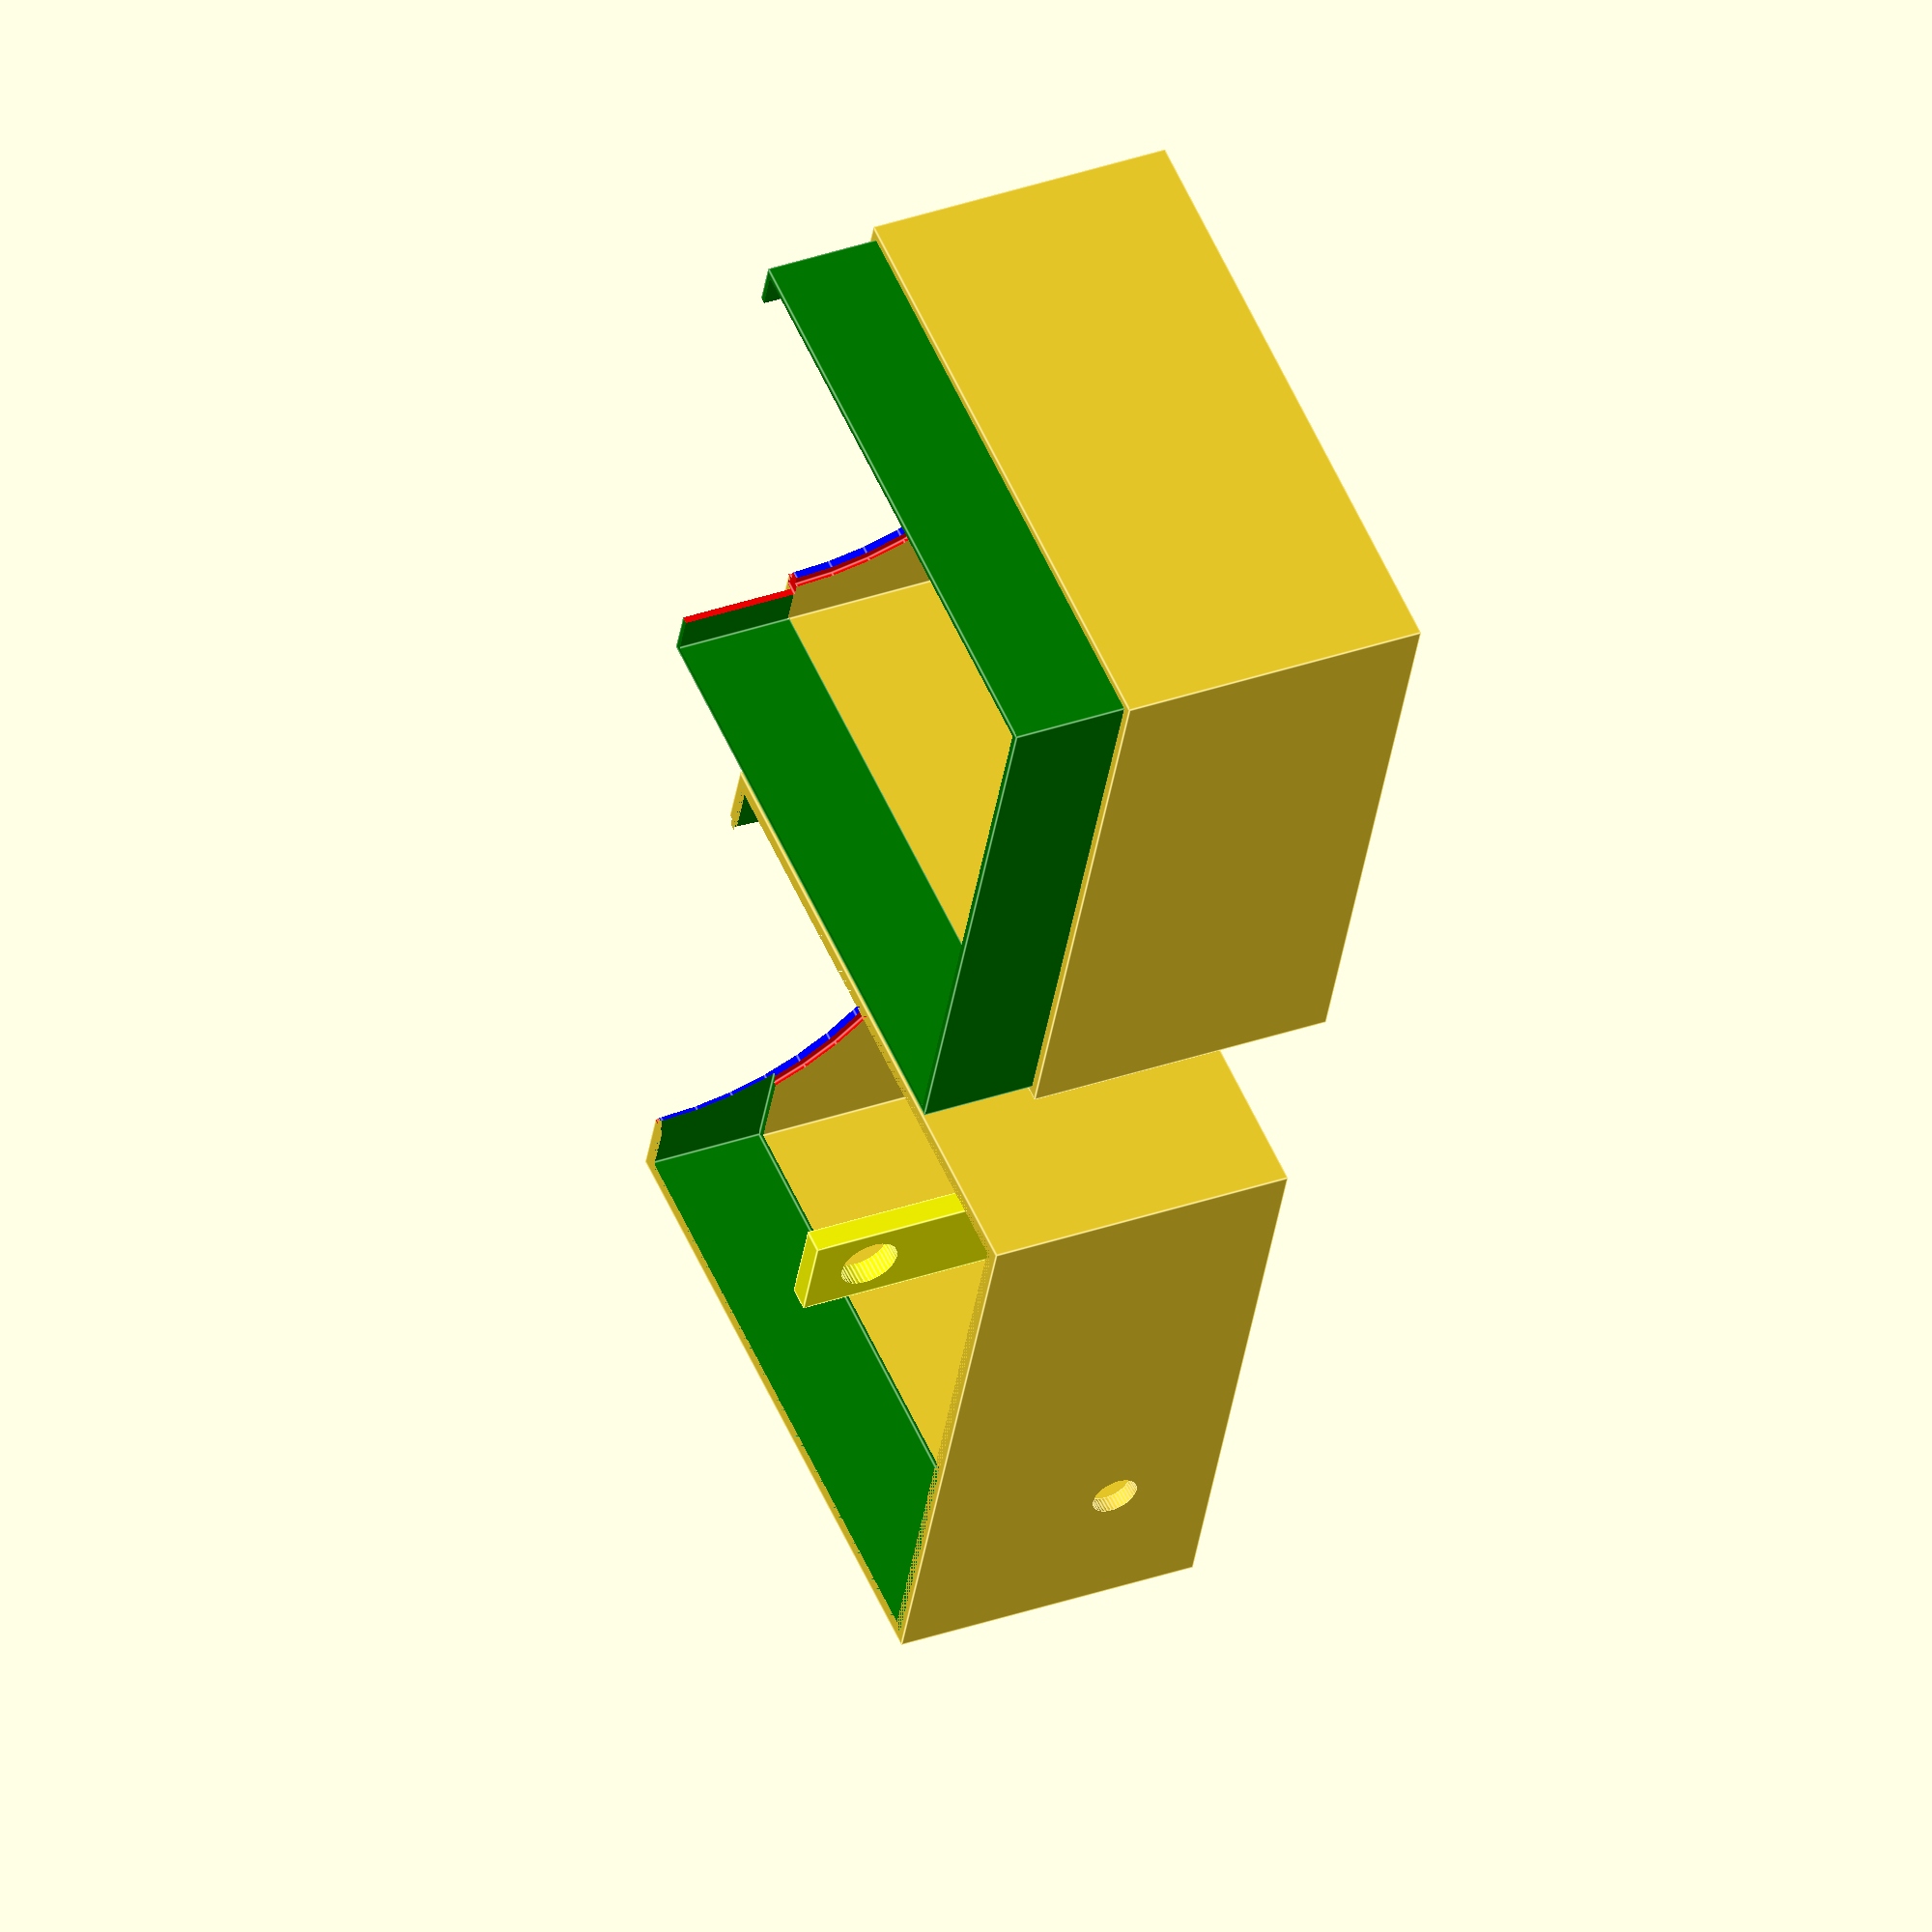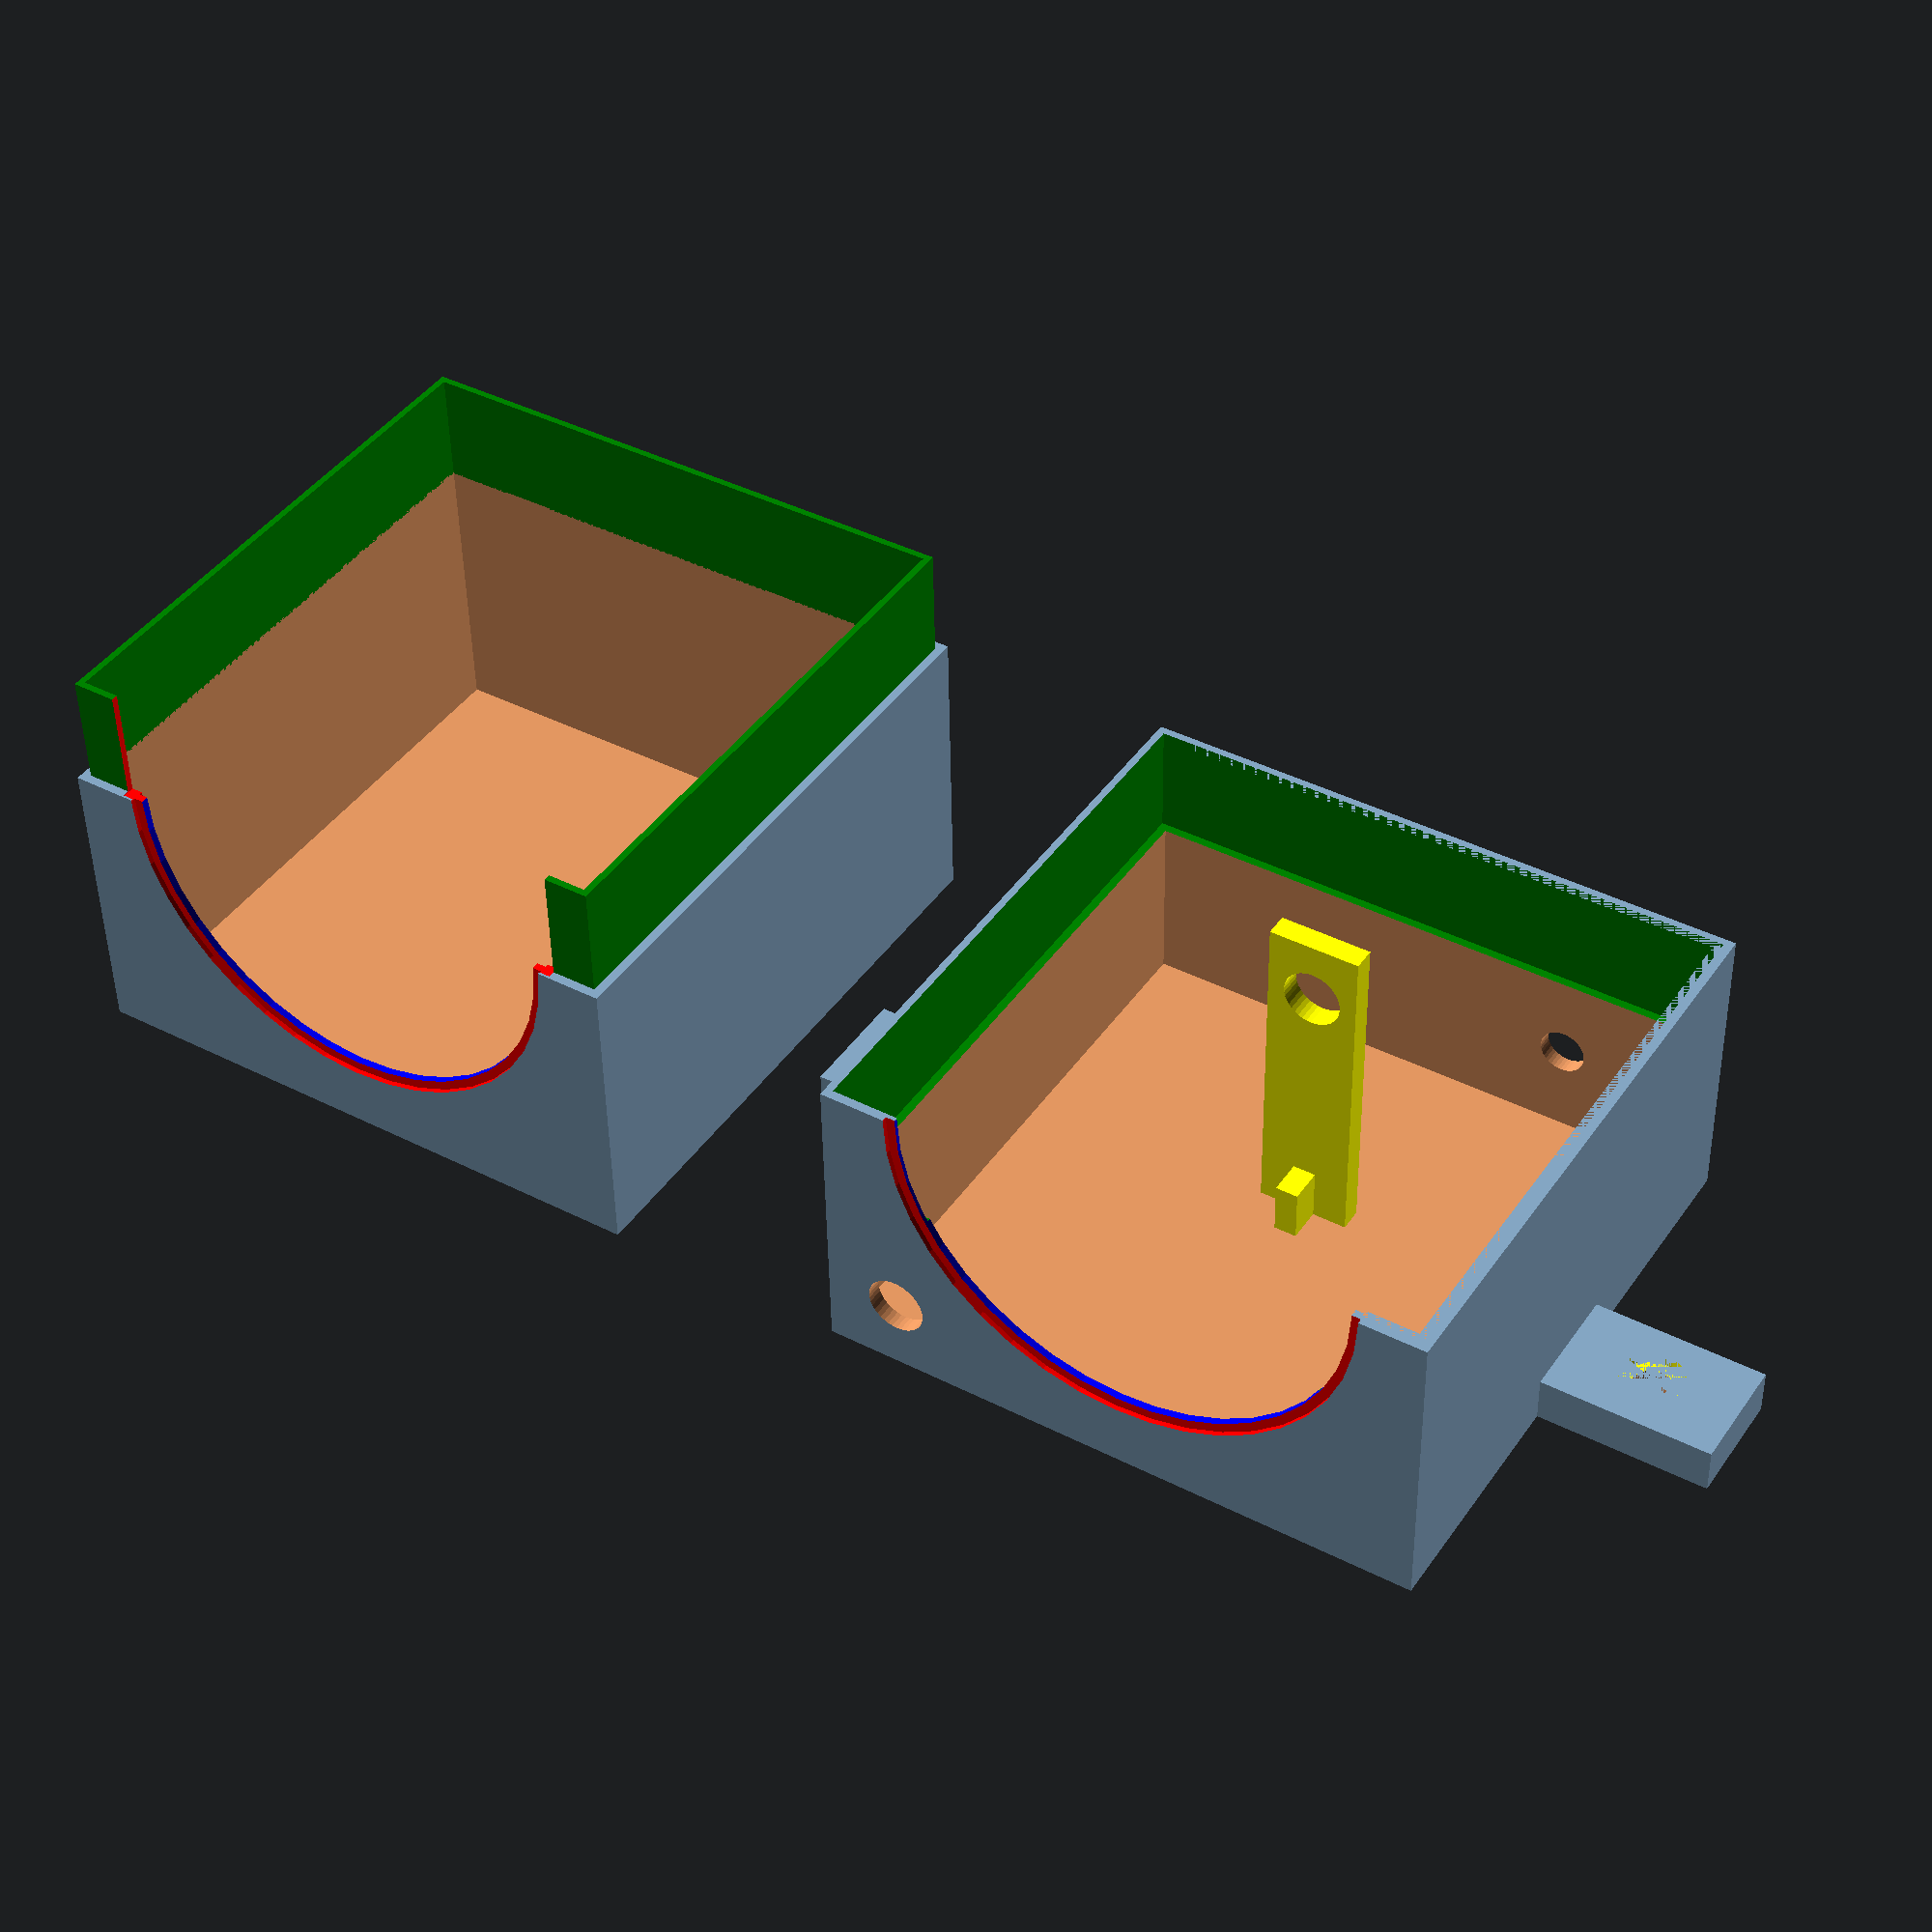
<openscad>
magnifier_d = [50.5, 40];
magnifier_f = 29.5;
magnifier_ring = 0.5;

photodiode_d = 5;
control_diode_d = 5;

connector_hole_dia = 4;

screwholder_size = [10, 15, 4];
screw_hole_dia = 3.5;

fatness = 1.4;
inset = .3;

round_prec = 40;

inner_box = [50, magnifier_d[0] + inset, magnifier_d[0] + inset];
box = [inner_box.x + 2 * fatness, inner_box.y + 2 * fatness, inner_box.z + 2 * fatness];


echo("Box size ", box.x, " x ", box.y, " x ", box.z);
echo("Inner box size ", inner_box.x, " x ", inner_box.y, " x ", inner_box.z);

// ---------------------------------------------

module ScrewHolder(x, y) {
    translate([x, y - screwholder_size.y / 2]) difference() {
        cube([screwholder_size.x, screwholder_size.y, screwholder_size.z]);
        translate([screwholder_size.x / 2, screwholder_size.y / 2]) rotate([0, 0, 90]) {
            cylinder(h = screwholder_size.z, d = screw_hole_dia, $fn = round_prec);
            translate([0, 0, screwholder_size.z - 1]) color("yellow") cylinder(h = 1, d = screw_hole_dia + 2, $fn = round_prec);
        }
    }
}

// magnifier holder
union() {
    difference() {
        cube([box.x, box.y, box.z / 2]);
        translate([fatness, fatness, fatness]) {
            cube([inner_box.x, inner_box.y, inner_box.z]);
        }

        h = (fatness - magnifier_ring) / 2;
        center_z = magnifier_d[0] / 2 + fatness;
        dia = magnifier_d[1] + 2;

        translate([box.x - h, box.y / 2, center_z]) rotate([0, 90]) {
            color("red") cylinder(h = 1, d = dia, $fn = round_prec);
        }
        translate([box.x - fatness - inset / 2 - 1, box.y / 2, center_z]) rotate([0, 90]) {
            color("red") cylinder(h = 1 + h, d = dia, $fn = round_prec);
        }
        translate([box.x - fatness, box.y / 2, center_z]) rotate([0, 90]) {
            color("blue") cylinder(h = fatness, d = dia - 1.6, $fn = round_prec);
        }

        color("green") translate([fatness / 2 - .05, fatness / 2 - .05, box.z / 2 - 10]) {
            size = [box.x - fatness - .05, box.y - fatness - .05, 10];
            echo("Closing inner", size.x, "x", size.y);
            cube(size);
        }

        // hole for control LED
        translate([box.x - fatness - .01, fatness + 5, fatness + 5]) rotate([0, 90]) {
            cylinder(h = fatness + .02, d = control_diode_d + .1, $fn = round_prec);
        }

        // hole for wire
        translate([- .01, 40, fatness + 8]) rotate([0, 90]) {
            cylinder(h = fatness + .02, d = connector_hole_dia, $fn = round_prec);
        }
    }

    diode_column_width = photodiode_d + 3;

    // actual diode holder
    translate([box.x - fatness - magnifier_f - 2, box.y / 2 - diode_column_width / 2, 0]) {
        color("yellow")
            difference() {
                union() {
                    cube([2, diode_column_width, magnifier_d[0] / 2 + 4 + fatness]);
                    translate([- 2.5, diode_column_width / 2 - 1]) cube([7.5, 2, 6]);
                }
                translate([- .1, diode_column_width / 2, magnifier_d[0] / 2]) rotate([0, 90]) {
                    color("red") cylinder(h = 2 + 0.2, d = photodiode_d + .1, $fn = round_prec);
                }
            }
    }

    ScrewHolder(box.x / 2 - screwholder_size.x / 2, - screwholder_size.y / 2 + .01);
    ScrewHolder(box.x / 2 - screwholder_size.x / 2, box.y + screwholder_size.y / 2 - .01);
}


// cover
translate([0, - 75, 0])
    difference() {
        union() {
            difference() {
                cube([box.x, box.y, box.z / 2]);
                translate([fatness, fatness, fatness]) {
                    cube([inner_box.x, inner_box.y, inner_box.z]);
                }

                h = (fatness - magnifier_ring) / 2;
                center_z = magnifier_d[0] / 2 + fatness;
                dia = magnifier_d[1] + 2;

                translate([box.x - h, box.y / 2, center_z]) rotate([0, 90]) {
                    color("red") cylinder(h = 1, d = dia, $fn = round_prec);
                }
                translate([box.x - fatness - inset / 2 - 1, box.y / 2, center_z]) rotate([0, 90]) {
                    color("red") cylinder(h = 1 + h, d = dia, $fn = round_prec);
                }
                translate([box.x - fatness, box.y / 2, center_z]) rotate([0, 90]) {
                    color("blue") cylinder(h = fatness, d = dia - 1.6, $fn = round_prec);
                }
            }

            color("green") translate([fatness / 2 + .1, fatness / 2 + .1, box.z / 2 - .1]) {
                difference() {
                    size = [box.x - fatness - .2, box.y - fatness - .2, 10];
                    echo("Closing outer", size.x, "x", size.y);
                    cube(size);
                    translate([fatness / 2 - .1, fatness / 2 - .1, - .1]) {
                        cube([inner_box.x, inner_box.y, inner_box.z]);
                    }
                }
            }
        }

        // cut the hole for magnifier
        color("red") translate([box.x - fatness - .2, box.y / 2 - magnifier_d[1] / 2 - 2, box.z / 2 - .11]) {
            cube([fatness, magnifier_d[1] + 4, 10 + .1]);
        }
    }

</openscad>
<views>
elev=325.9 azim=200.1 roll=64.6 proj=o view=edges
elev=227.9 azim=302.0 roll=179.1 proj=p view=solid
</views>
